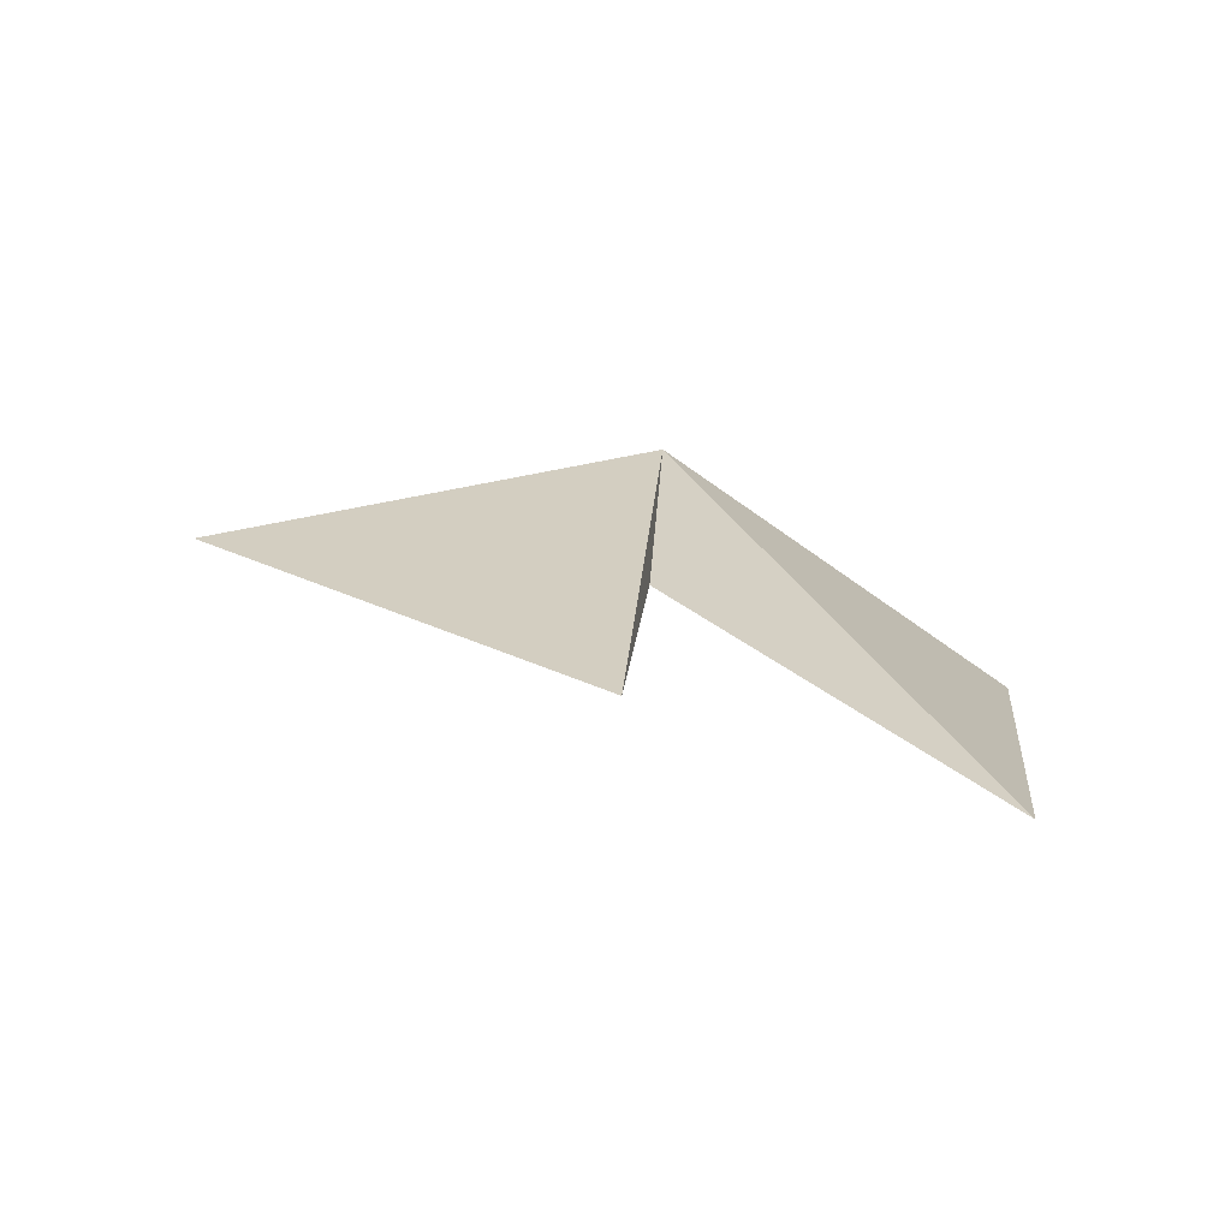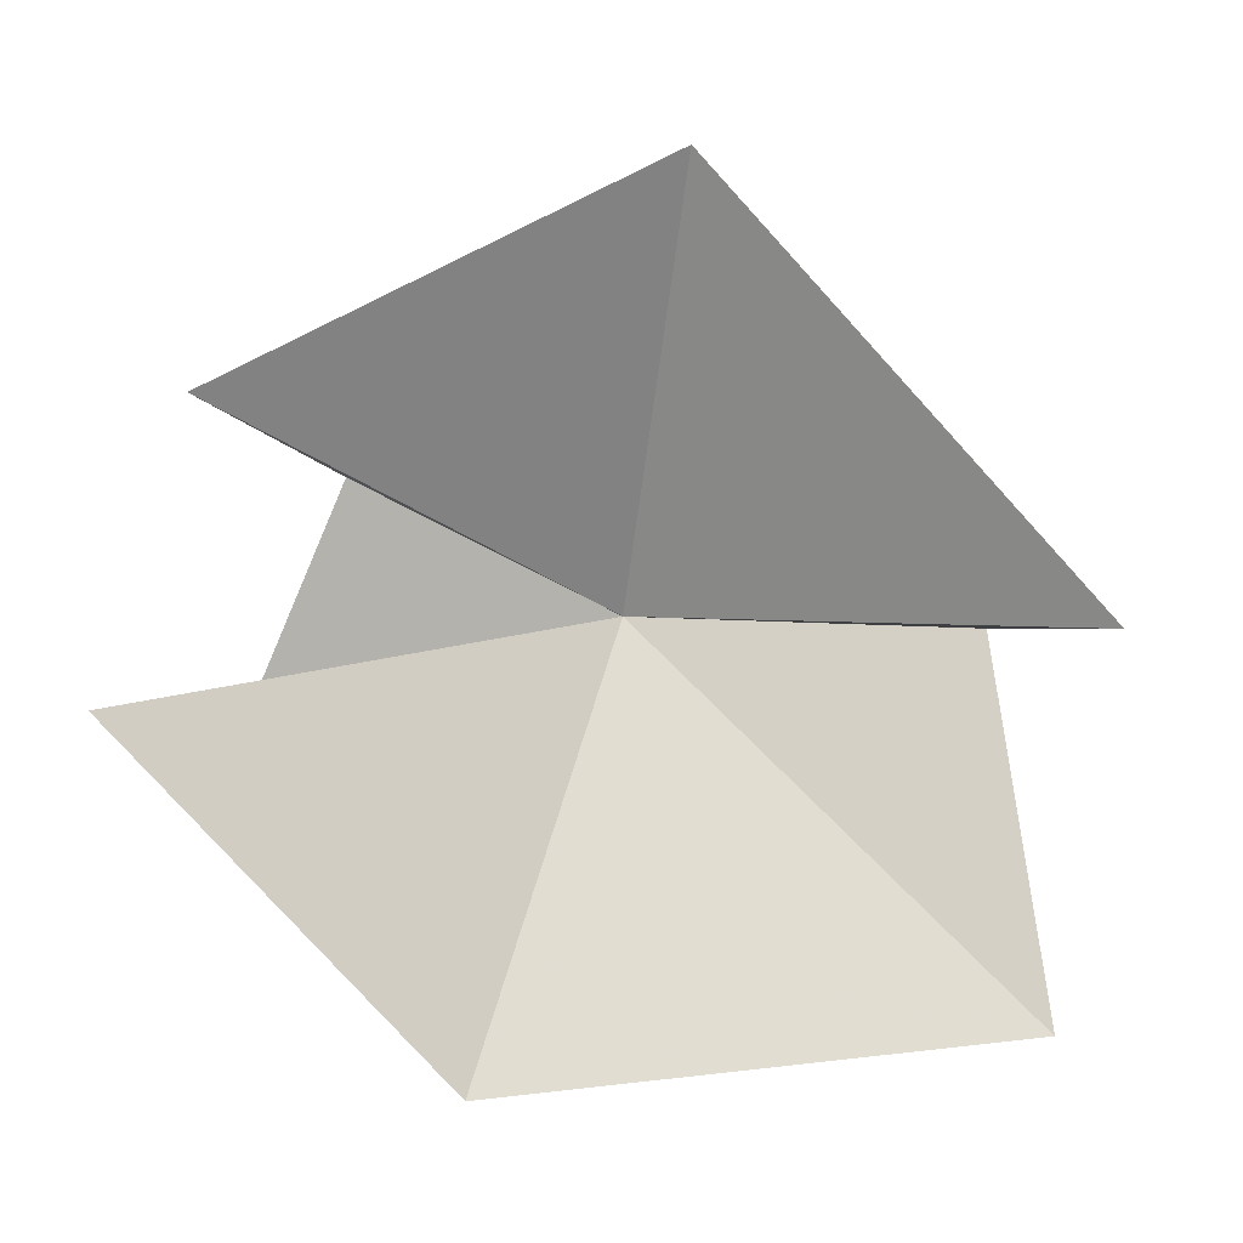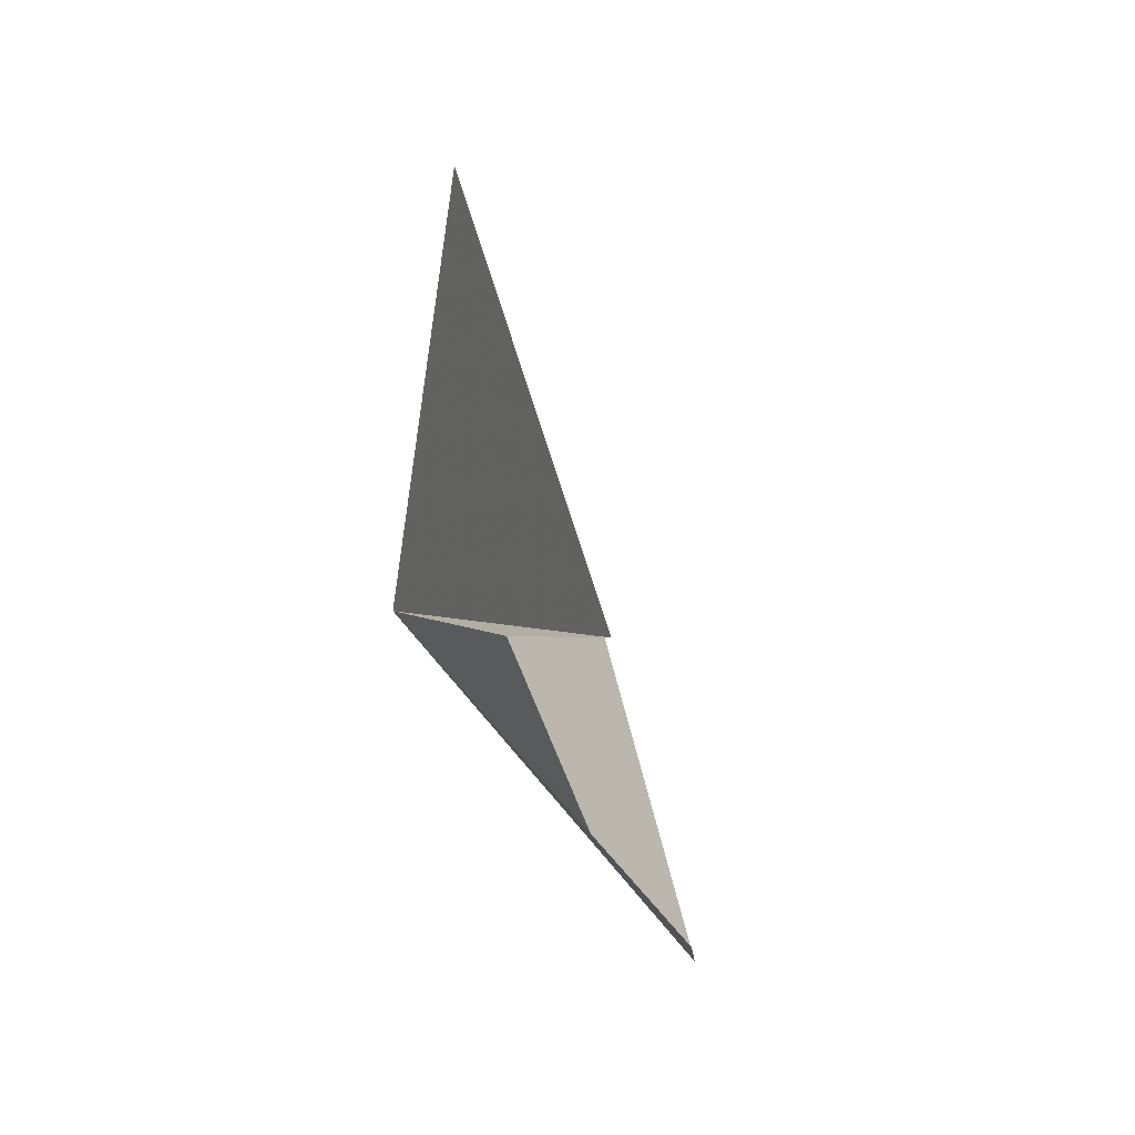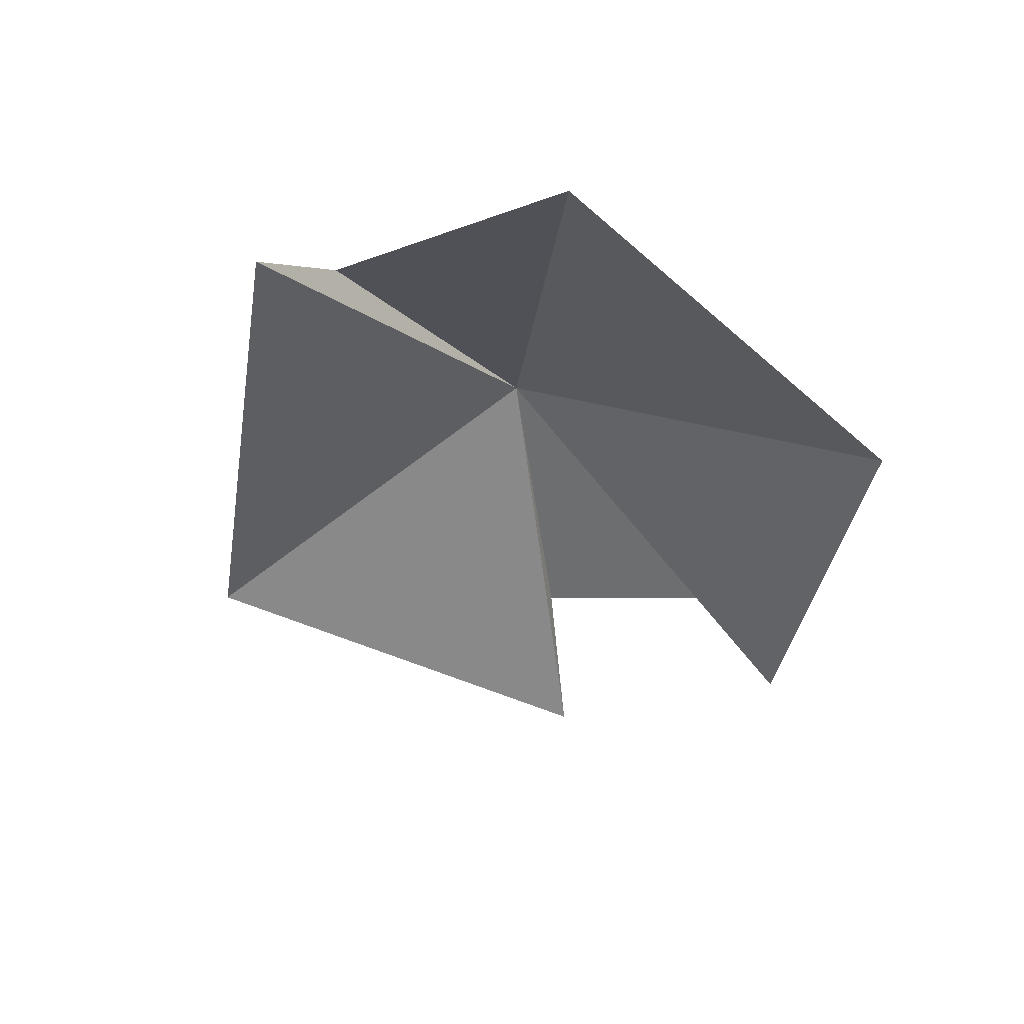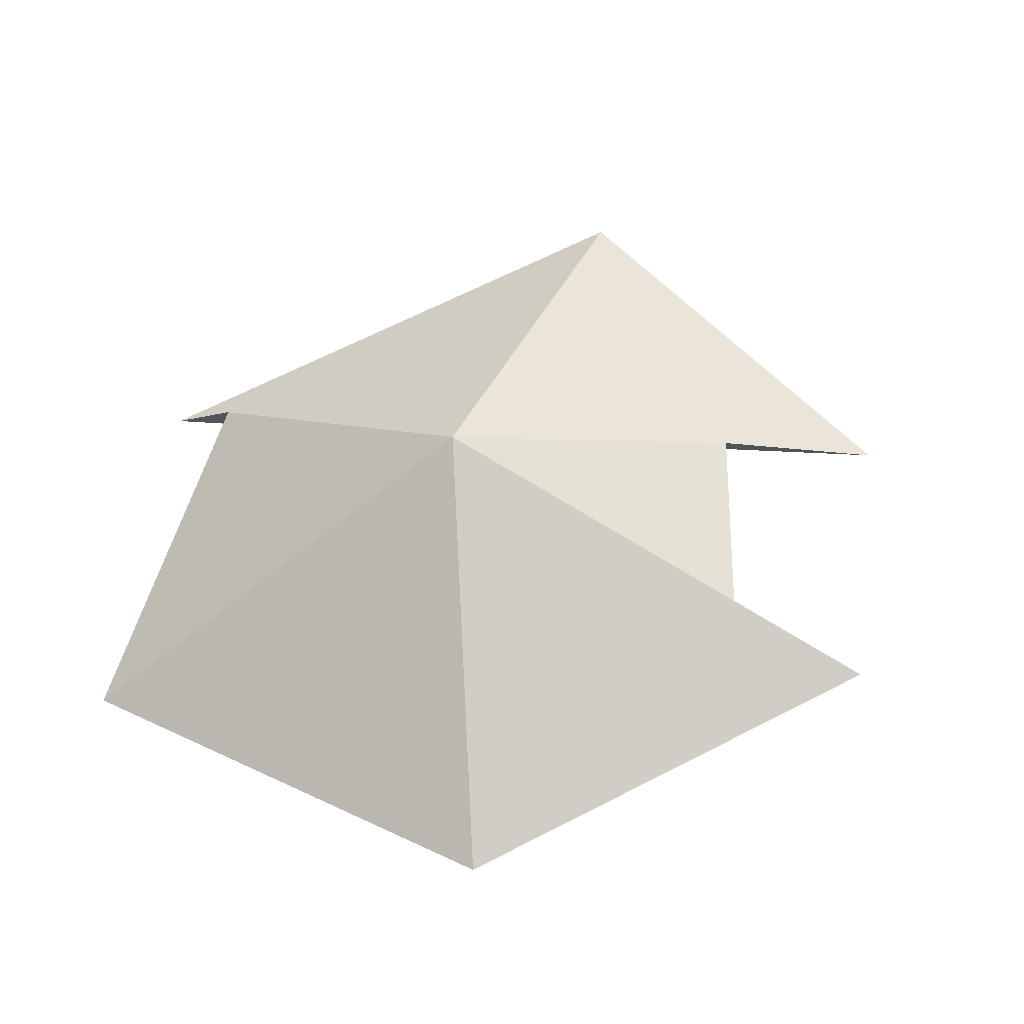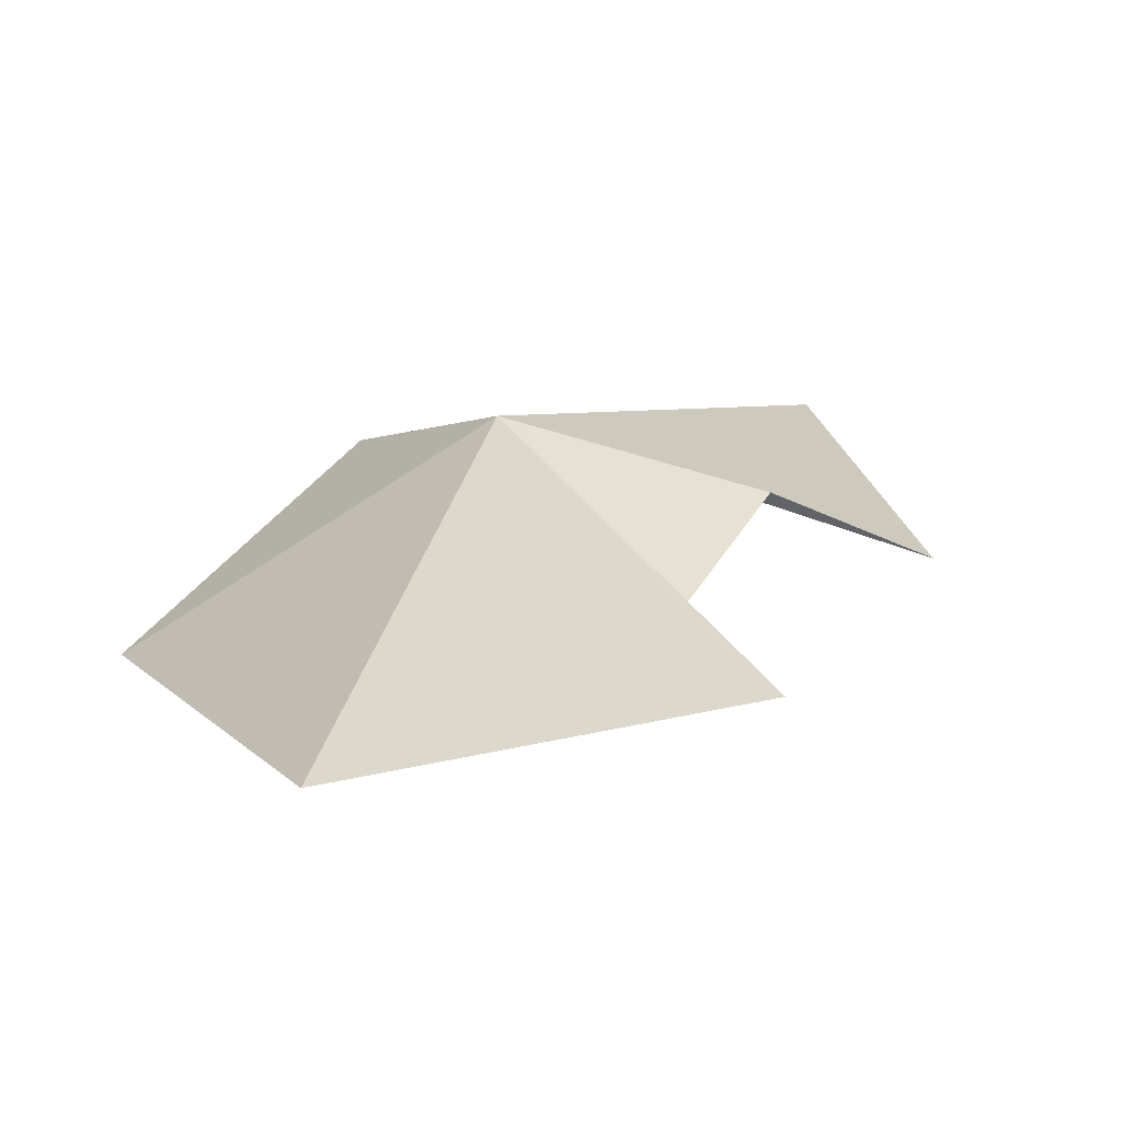
<metadata>
{"format":"obj","ext":"obj","renderer":"f3d","projection":"perspective","resolution":1024,"background":"white","views":[{"elev":1.4,"azim":-86.6,"up":"+Z"},{"elev":17.6,"azim":163.4,"up":"+Y"},{"elev":37.4,"azim":71.1,"up":"+Y"},{"elev":-53.0,"azim":-49.9,"up":"+Z"},{"elev":52.0,"azim":28.1,"up":"+Z"},{"elev":23.8,"azim":57.3,"up":"+Z"}]}
</metadata>
<code>
v -23.98 -112.1 67.4
v -14.99 -106.4 65.72
v -18.13 -108.5 66.67
v -24.77 -102.2 65.5
v -33.02 -111.8 62.65
v -30.91 -112.2 64.59
v -30.77 -119.3 60.26
v -16.16 -112.2 65.65
v -12.75 -112.2 64.89
v -19.21 -119.9 62.07
f 1 3 2
f 1 2 4
f 1 4 5
f 1 5 6
f 1 6 7
f 1 9 8
f 1 10 9
f 1 7 10
f 1 8 3

</code>
